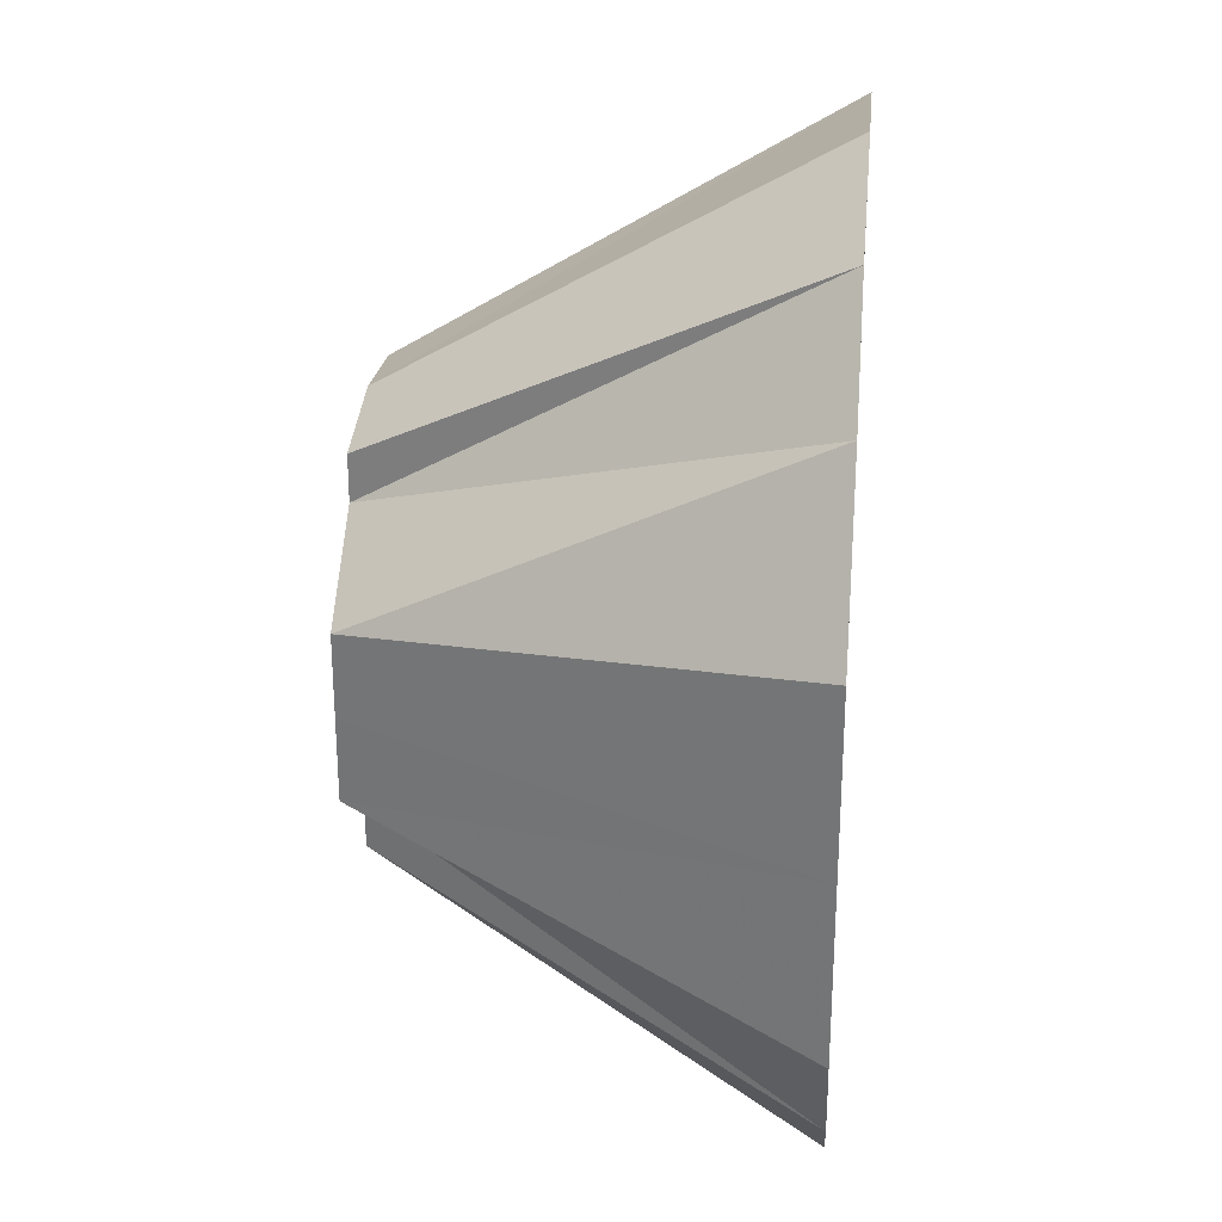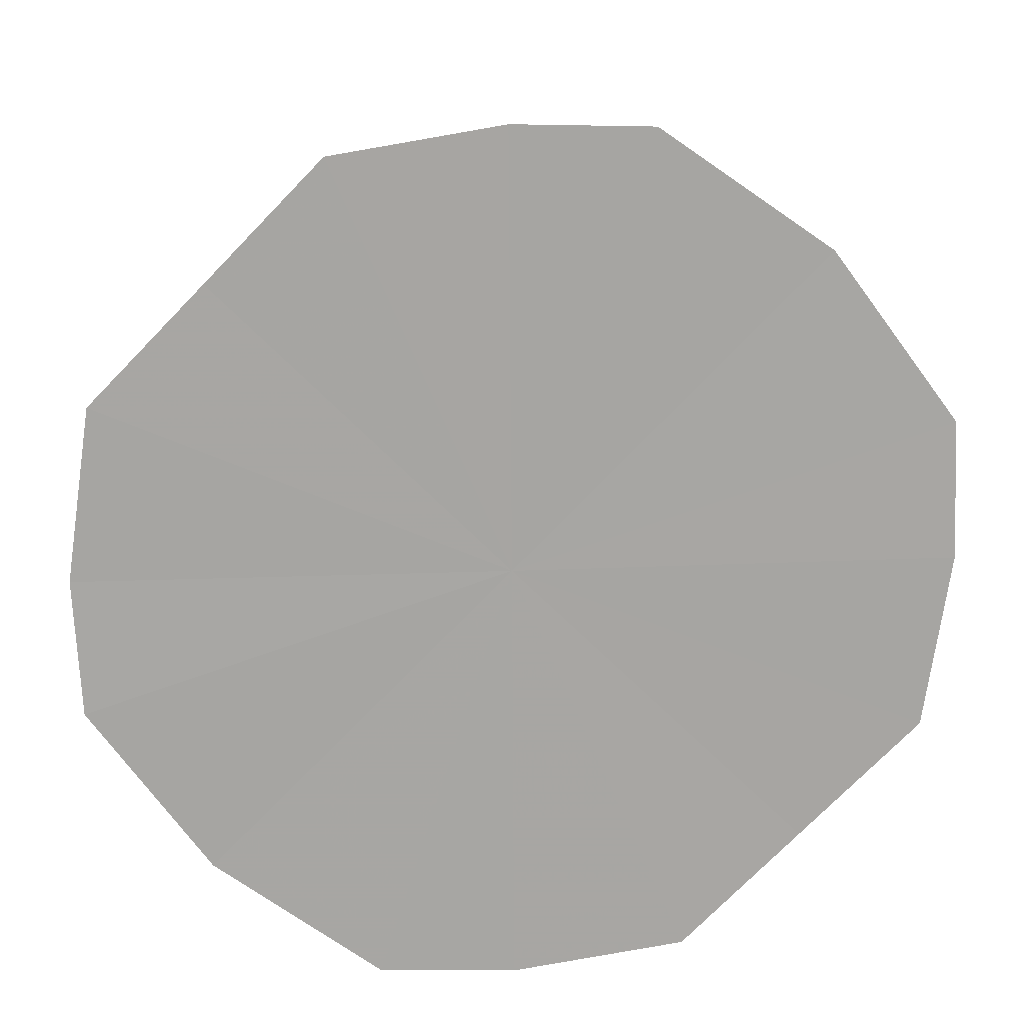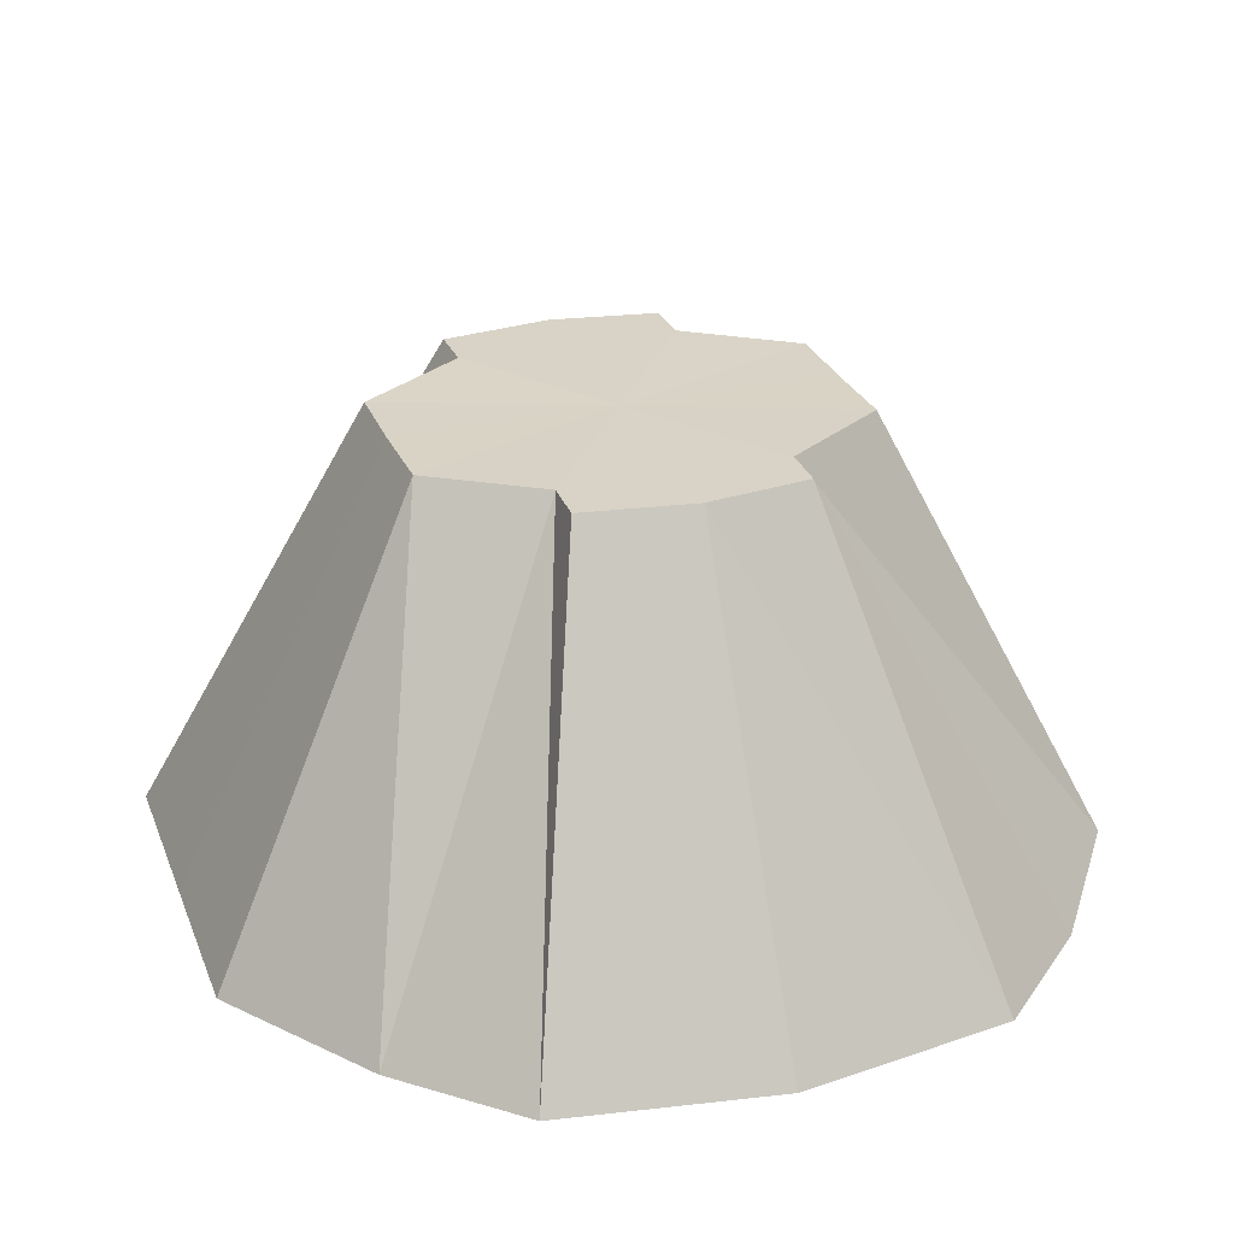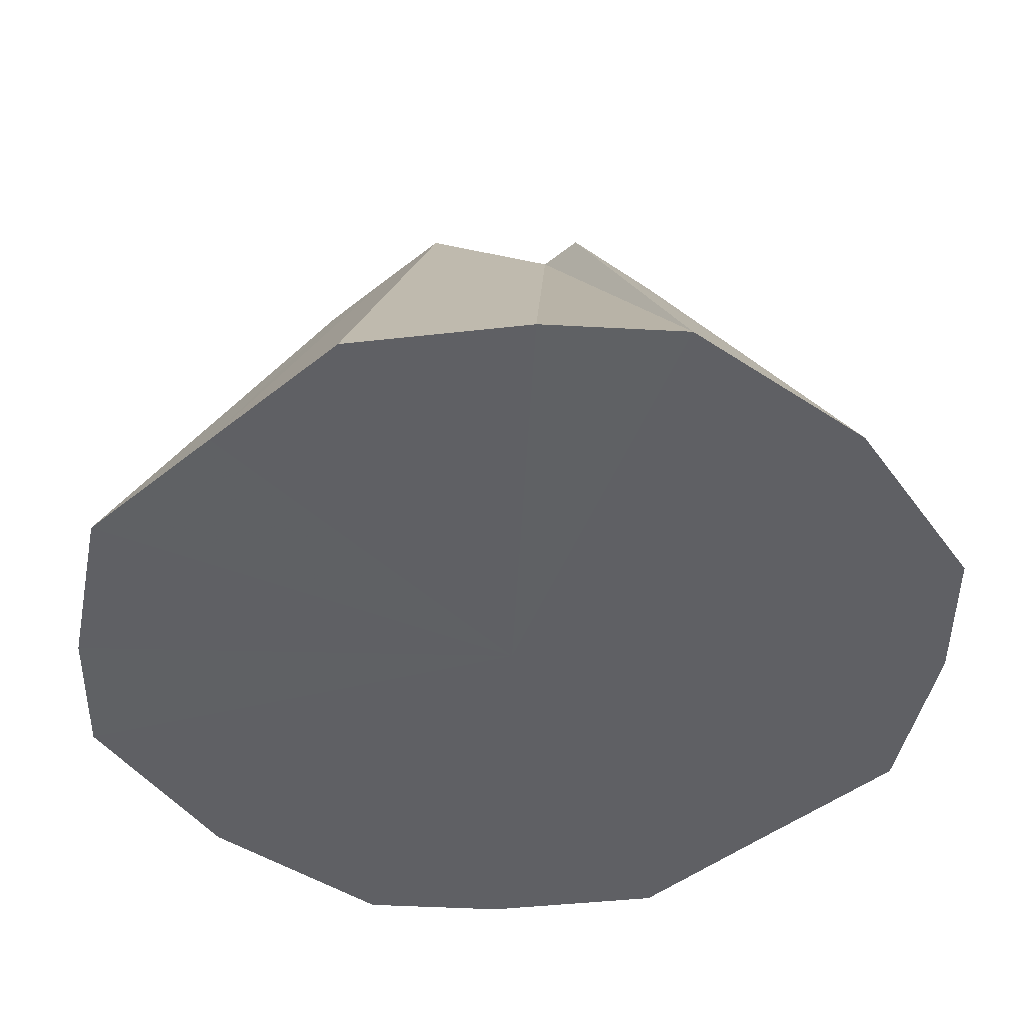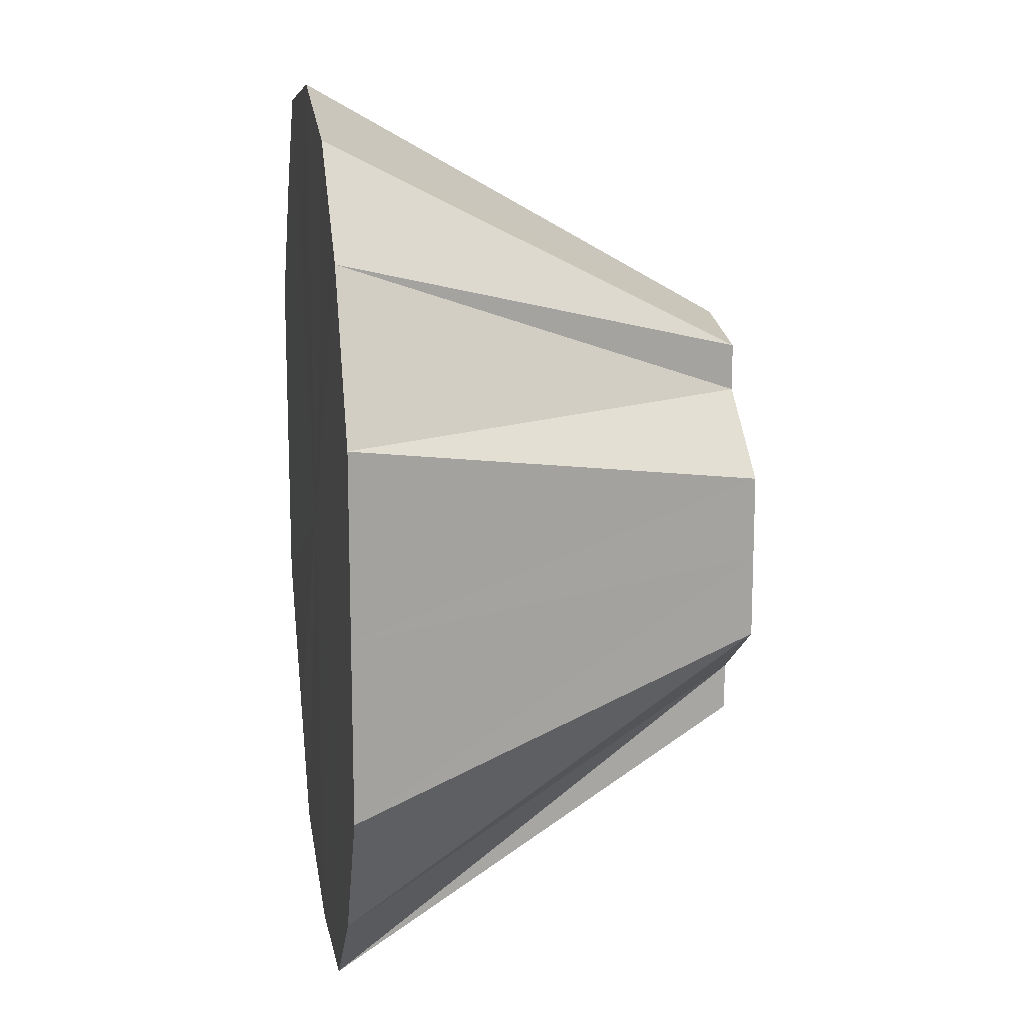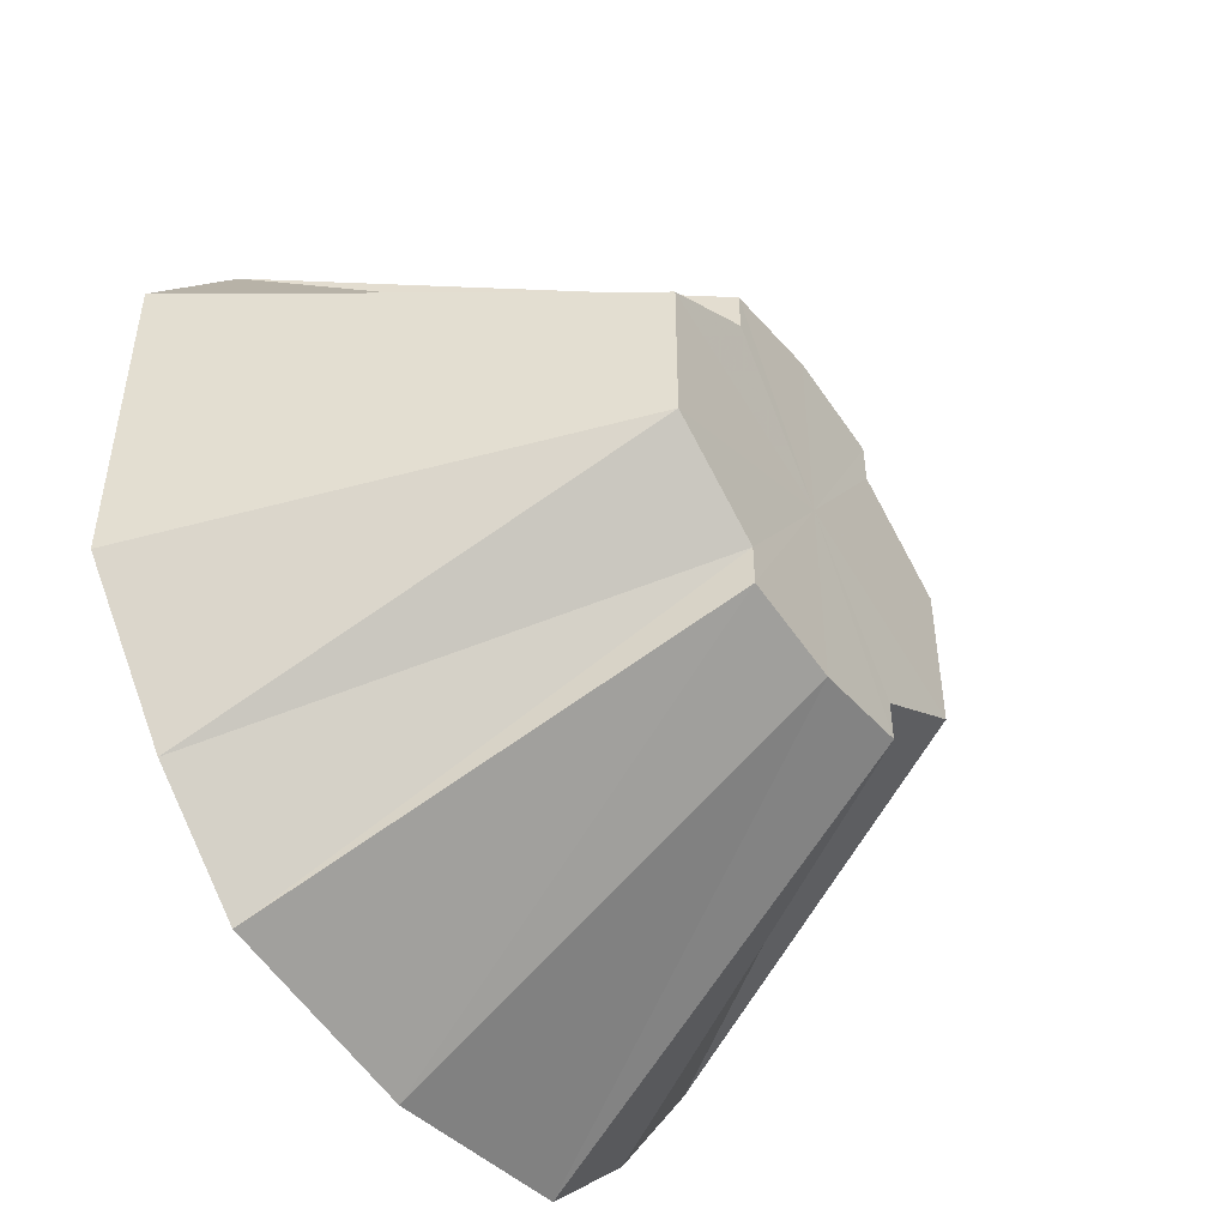
<metadata>
{"format":"obj","ext":"obj","renderer":"f3d","projection":"perspective","resolution":1024,"background":"white","views":[{"elev":28.2,"azim":-84.6,"up":"+Z"},{"elev":-74.0,"azim":136.0,"up":"+Y"},{"elev":28.0,"azim":161.4,"up":"+Y"},{"elev":-45.1,"azim":-47.1,"up":"+Y"},{"elev":15.0,"azim":81.1,"up":"+Z"},{"elev":-48.1,"azim":125.0,"up":"+Z"}]}
</metadata>
<code>
o 12865
v 2172 1892 8.607
v 2172 1892 8.603
v 2172 1892 8.583
v 2172 1892 8.594
v 2172 1892 8.582
v 2172 1892 8.603
v 2172 1892 8.58
v 2172 1892 8.578
v 2172 1892 8.594
v 2172 1892 8.564
v 2172 1892 8.607
v 2172 1892 8.582
v 2172 1892 8.603
v 2172 1892 8.58
v 2172 1892 8.571
v 2172 1892 8.564
v 2172 1892 8.603
v 2172 1892 8.578
v 2172 1892 8.594
v 2172 1892 8.547
v 2172 1892 8.564
v 2172 1892 8.564
v 2172 1892 8.594
v 2172 1892 8.571
v 2172 1892 8.58
v 2172 1892 8.547
v 2172 1892 8.556
v 2172 1892 8.533
v 2172 1892 8.58
v 2172 1892 8.564
v 2172 1892 8.564
v 2172 1892 8.524
v 2172 1892 8.549
v 2172 1892 8.533
v 2172 1892 8.556
v 2172 1892 8.564
v 2172 1892 8.547
v 2172 1892 8.524
v 2172 1892 8.545
v 2172 1892 8.52
v 2172 1892 8.549
v 2172 1892 8.547
v 2172 1892 8.533
v 2172 1892 8.545
v 2172 1892 8.533
v 2172 1892 8.524
v 2172 1892 8.543
v 2172 1892 8.524
v 2172 1892 8.52
v 2172 1892 8.607
v 2172 1892 8.564
v 2172 1892 8.603
v 2172 1892 8.594
v 2172 1892 8.603
v 2172 1892 8.58
v 2172 1892 8.594
v 2172 1892 8.564
v 2172 1892 8.58
v 2172 1892 8.547
v 2172 1892 8.564
v 2172 1892 8.533
v 2172 1892 8.547
v 2172 1892 8.524
v 2172 1892 8.533
v 2172 1892 8.52
v 2172 1892 8.524
f 1 2 3
f 2 4 5
f 6 5 3
f 4 7 8
f 9 8 5
f 3 5 10
f 5 8 10
f 11 3 12
f 12 3 10
f 13 1 12
f 14 15 8
f 8 15 10
f 7 16 15
f 17 12 18
f 18 12 10
f 19 13 18
f 16 20 21
f 22 21 15
f 15 21 10
f 23 18 24
f 24 18 10
f 25 19 24
f 26 27 21
f 21 27 10
f 20 28 27
f 29 24 30
f 30 24 10
f 31 25 30
f 28 32 33
f 27 33 10
f 34 33 27
f 35 30 10
f 36 30 35
f 37 31 35
f 38 39 33
f 33 39 10
f 32 40 39
f 41 35 10
f 42 35 41
f 43 37 41
f 44 41 10
f 45 41 44
f 46 43 44
f 40 46 47
f 47 44 10
f 39 47 10
f 48 44 47
f 49 47 39
f 50 51 52
f 52 51 53
f 54 51 50
f 53 51 55
f 56 51 54
f 55 51 57
f 58 51 56
f 57 51 59
f 60 51 58
f 59 51 61
f 62 51 60
f 61 51 63
f 64 51 62
f 63 51 65
f 66 51 64
f 65 51 66

</code>
